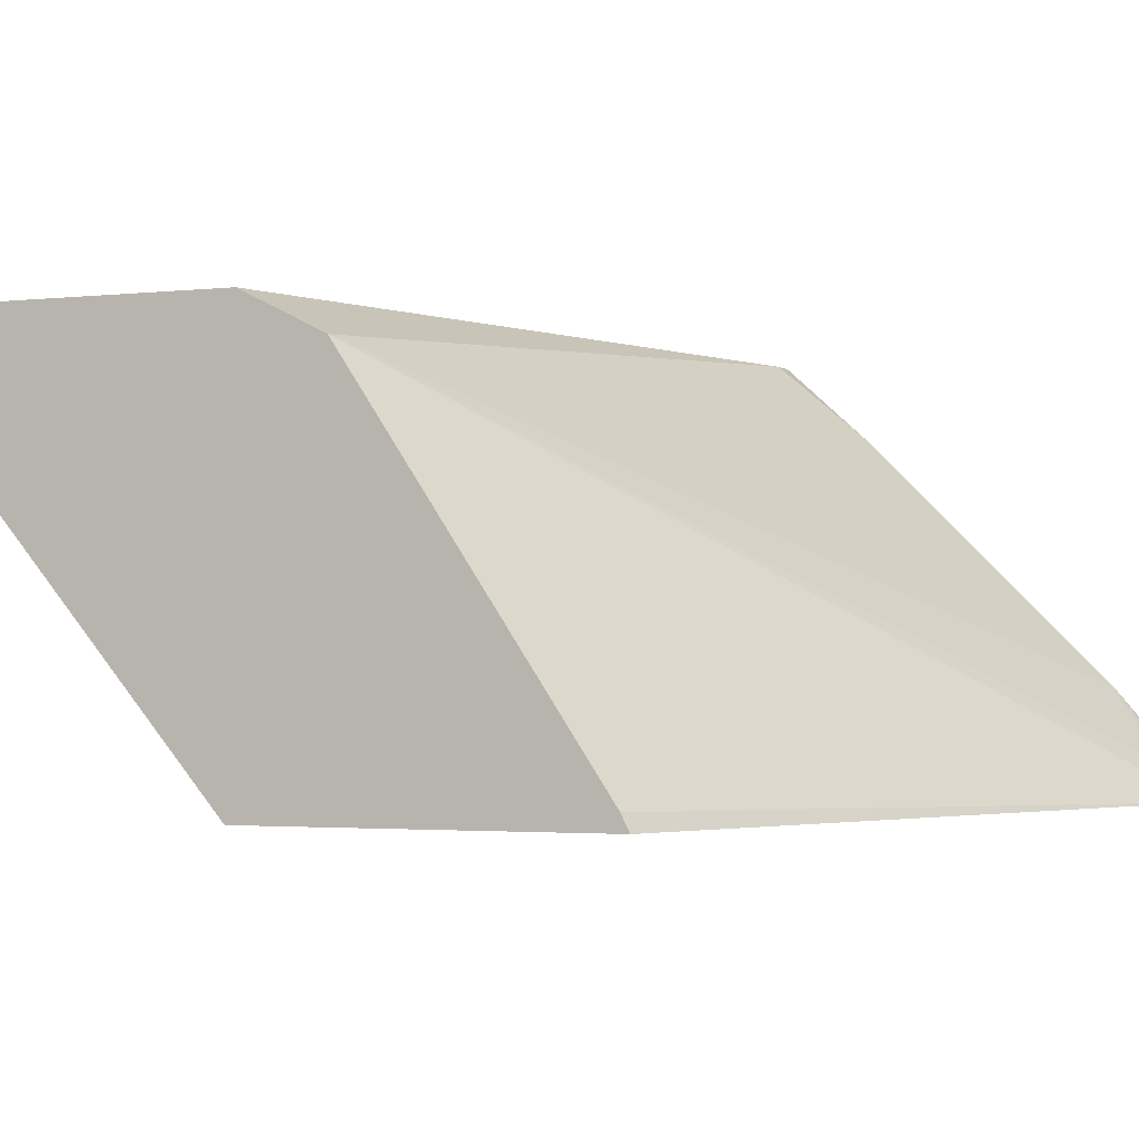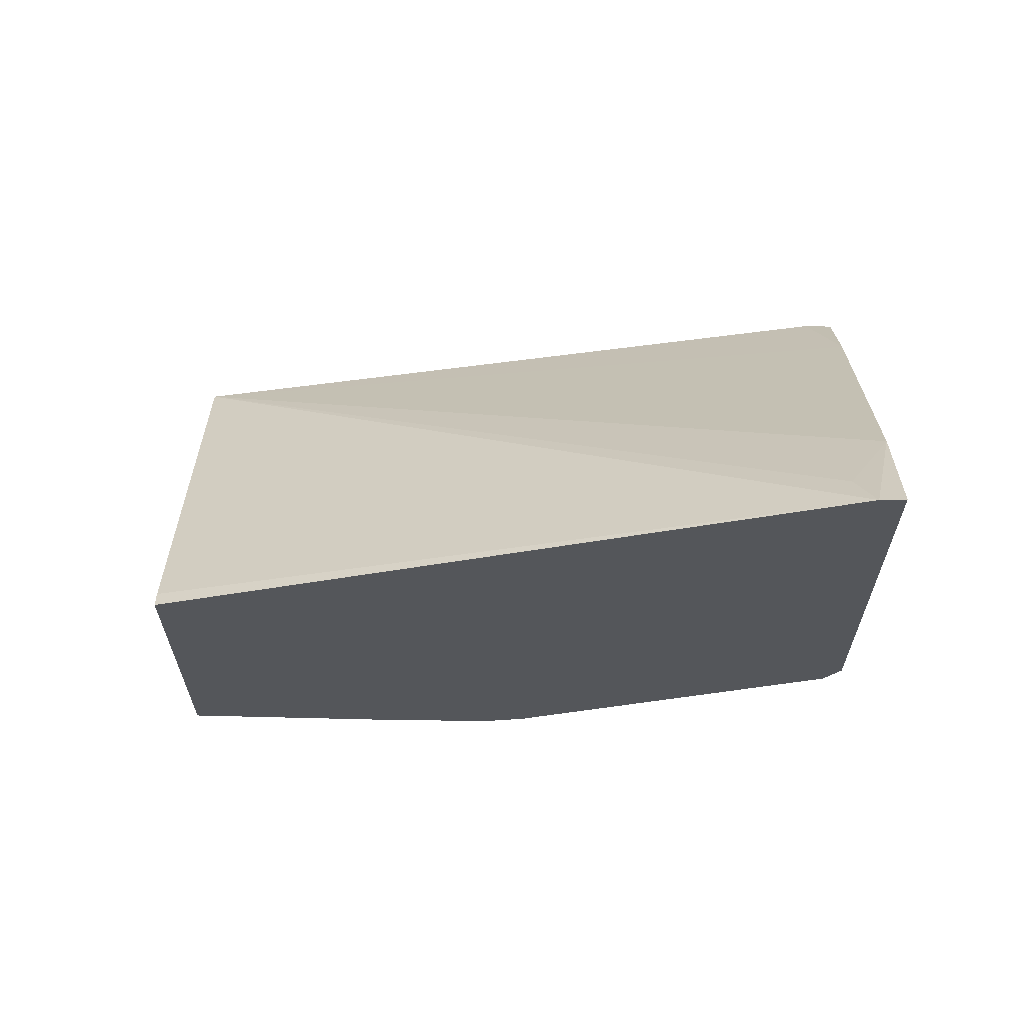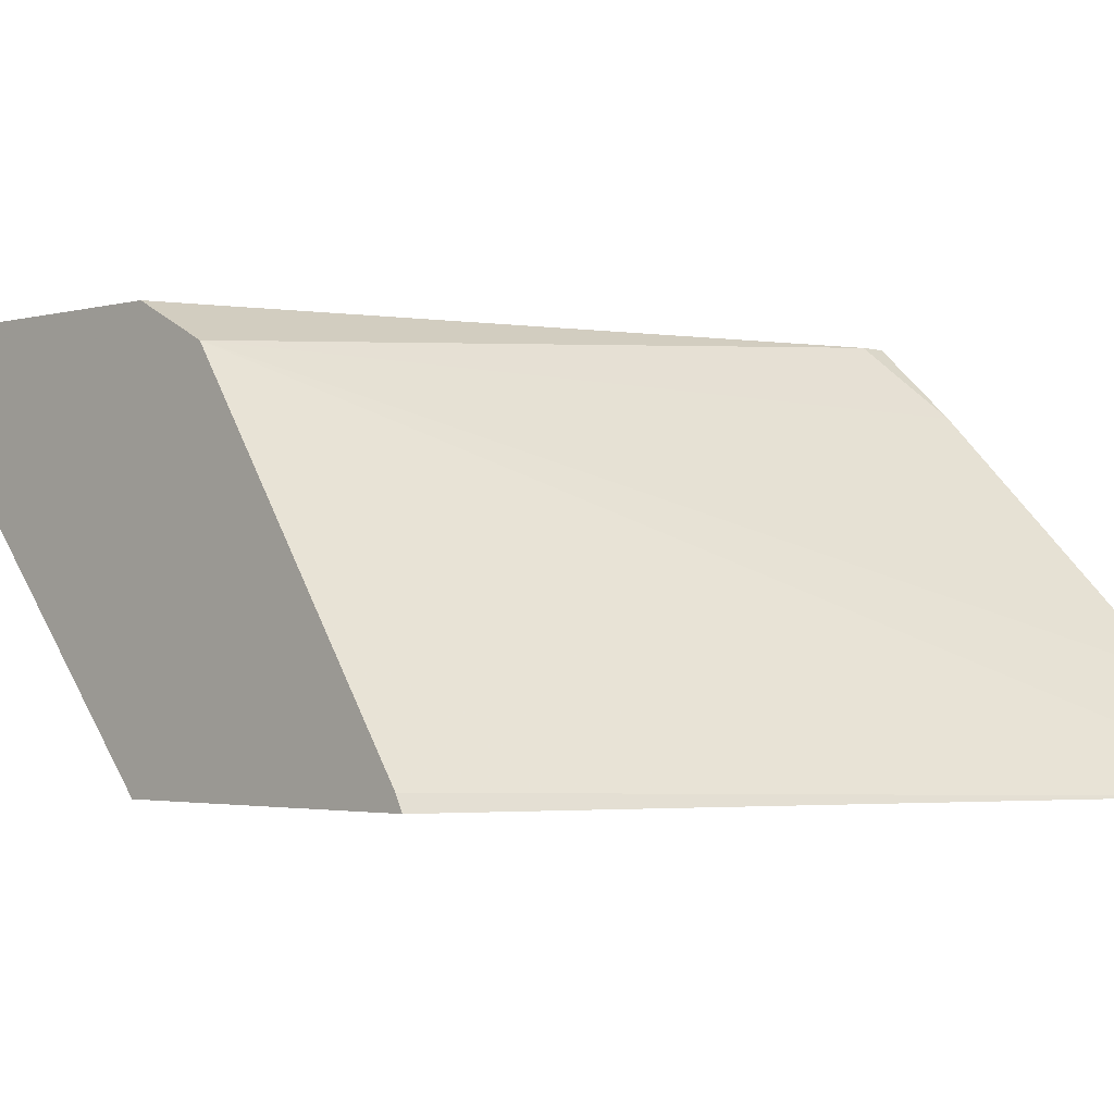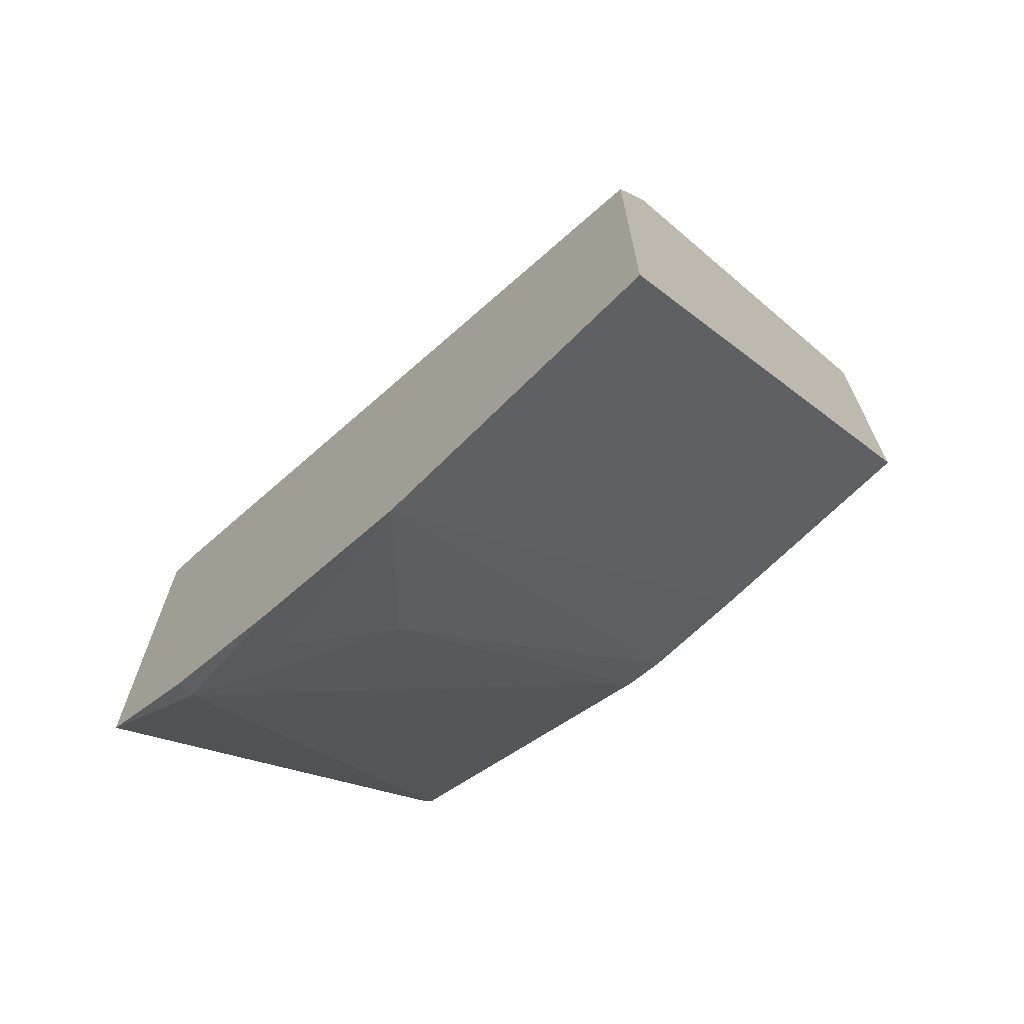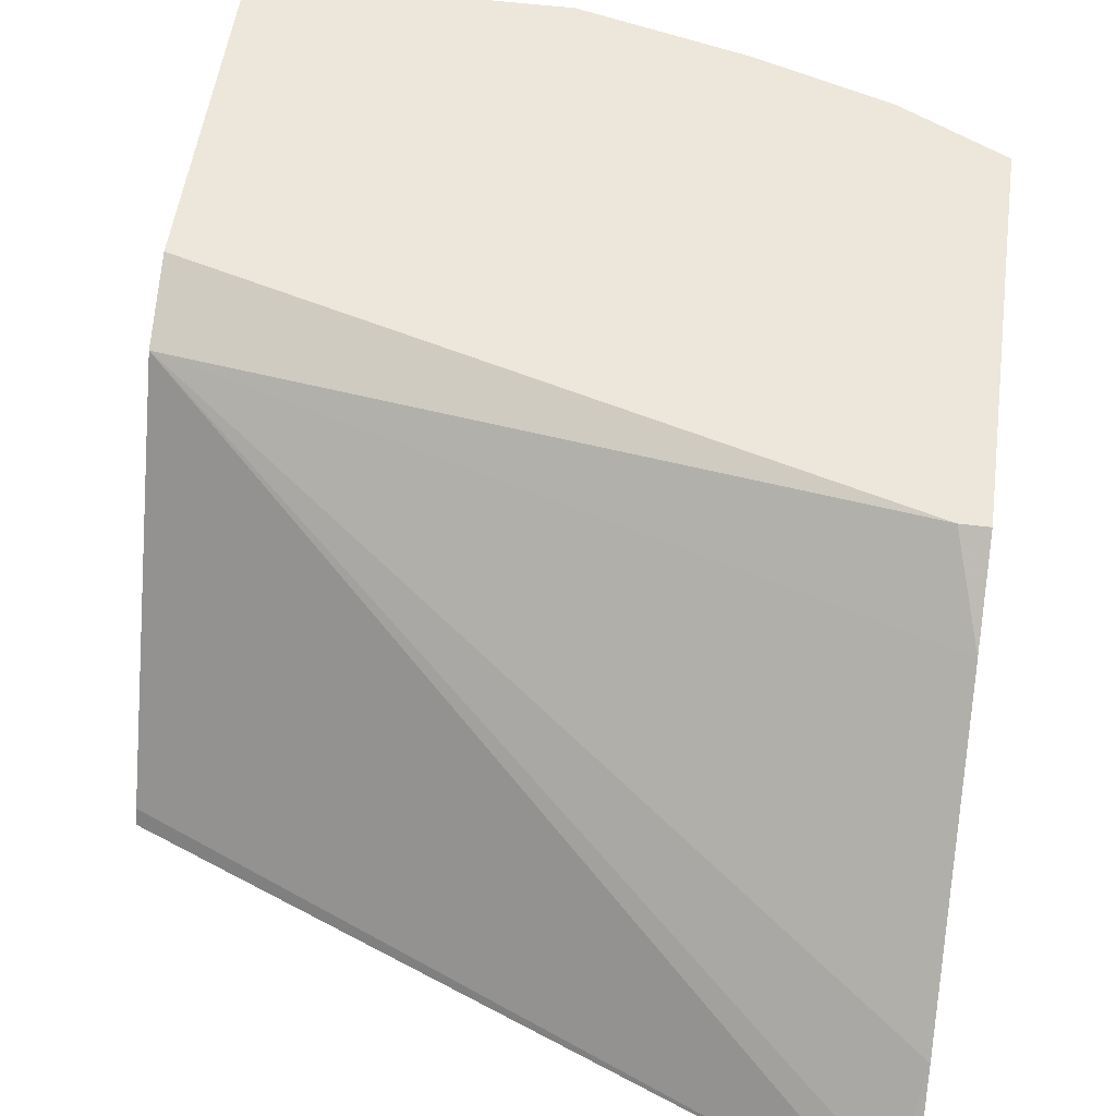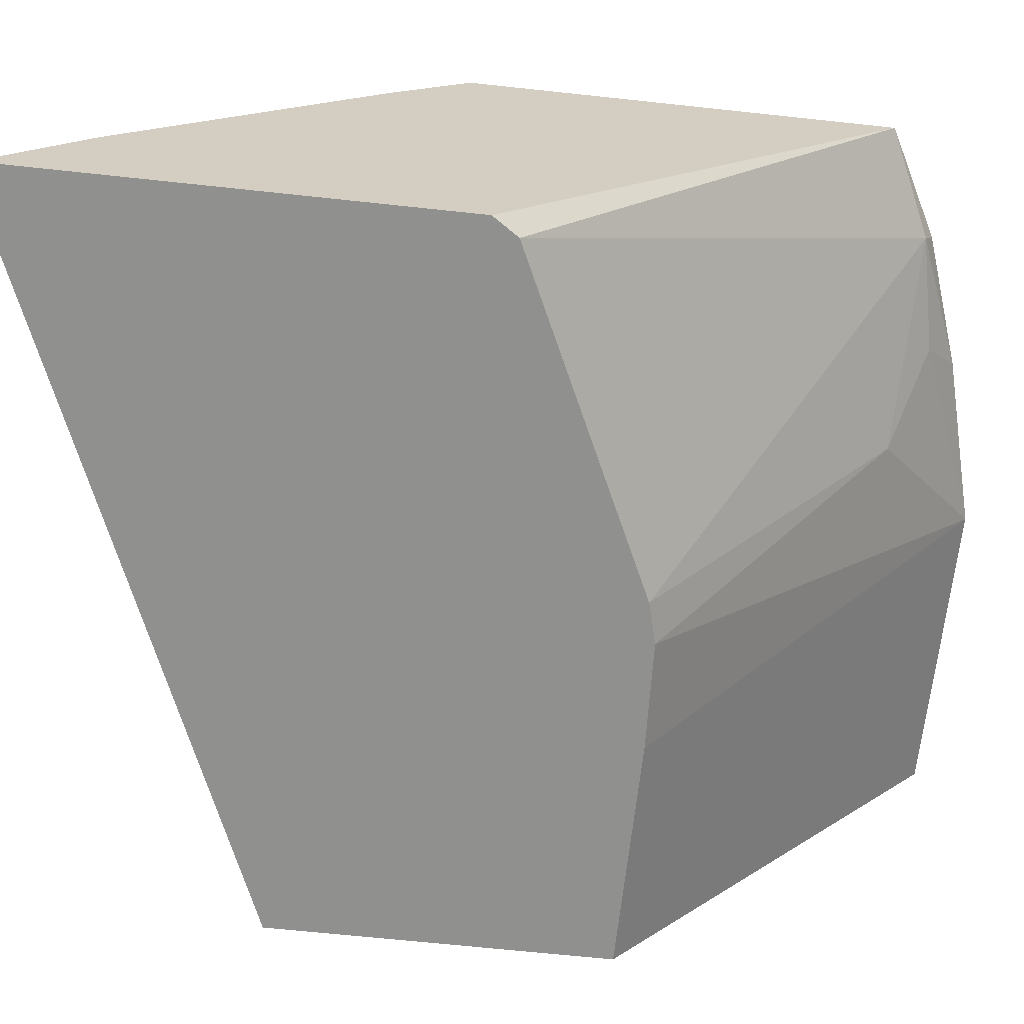
<metadata>
{"format":"obj","ext":"obj","renderer":"f3d","projection":"perspective","resolution":1024,"background":"white","views":[{"elev":-2.2,"azim":-67.4,"up":"+Y"},{"elev":64.9,"azim":1.4,"up":"+Z"},{"elev":-2.3,"azim":-45.1,"up":"+Y"},{"elev":-69.6,"azim":-135.3,"up":"+Z"},{"elev":52.4,"azim":7.7,"up":"+Y"},{"elev":-65.6,"azim":83.8,"up":"+Y"}]}
</metadata>
<code>
v 0.2148 -0.4849 -0.2174
v 0.2148 -0.4543 -0.2435
v 0.2073 -0.4849 -0.2181
v 0.2148 -0.4849 -0.344
v 0.2021 -0.4745 -0.2285
v 0.2148 -0.384 -0.3137
v 0.00212 -0.3749 -0.3749
v 0.00212 -0.4804 -0.3046
v 0.00212 -0.4849 -0.3024
v 0.2097 -0.4849 -0.3515
v 0.2148 -0.3632 -0.4609
v 0.2148 -0.3632 -0.3369
v 0.2065 -0.3632 -0.3369
v 0.00212 -0.3632 -0.3983
v 0.00212 -0.4849 -0.4006
v 0.1138 -0.4849 -0.3962
v 0.1845 -0.3691 -0.4745
v 0.1831 -0.3632 -0.4774
v 0.00212 -0.3632 -0.5038
v 0.00212 -0.3632 -0.5038
v 0.0703 -0.4849 -0.4006
v 0.1019 -0.4849 -0.3994
v 0.1289 -0.3983 -0.4686
v 0.1523 -0.3749 -0.4803
v 0.1442 -0.3632 -0.4906
v 0.09387 -0.3632 -0.5038
v 0.09374 -0.3632 -0.5038
f 11 13 12
f 11 14 13
f 11 19 14
f 11 26 19
f 11 17 18
f 11 18 25
f 10 17 11
f 15 20 27
f 10 16 17
f 11 25 26
f 15 27 21
f 22 27 23
f 16 23 17
f 17 23 24
f 17 25 18
f 19 26 27
f 19 27 20
f 21 27 22
f 23 27 26
f 23 26 24
f 24 26 25
f 7 9 8
f 16 22 23
f 7 15 9
f 17 24 25
f 7 19 20
f 7 20 15
f 1 2 3
f 1 3 9
f 1 9 15
f 1 15 21
f 1 21 22
f 1 16 10
f 1 10 4
f 1 4 11
f 1 11 12
f 1 12 6
f 1 22 16
f 2 5 3
f 7 14 19
f 1 6 2
f 7 13 14
f 6 13 7
f 6 12 13
f 3 7 8
f 4 10 11
f 3 5 7
f 3 8 9
f 2 7 5
f 2 6 7

</code>
